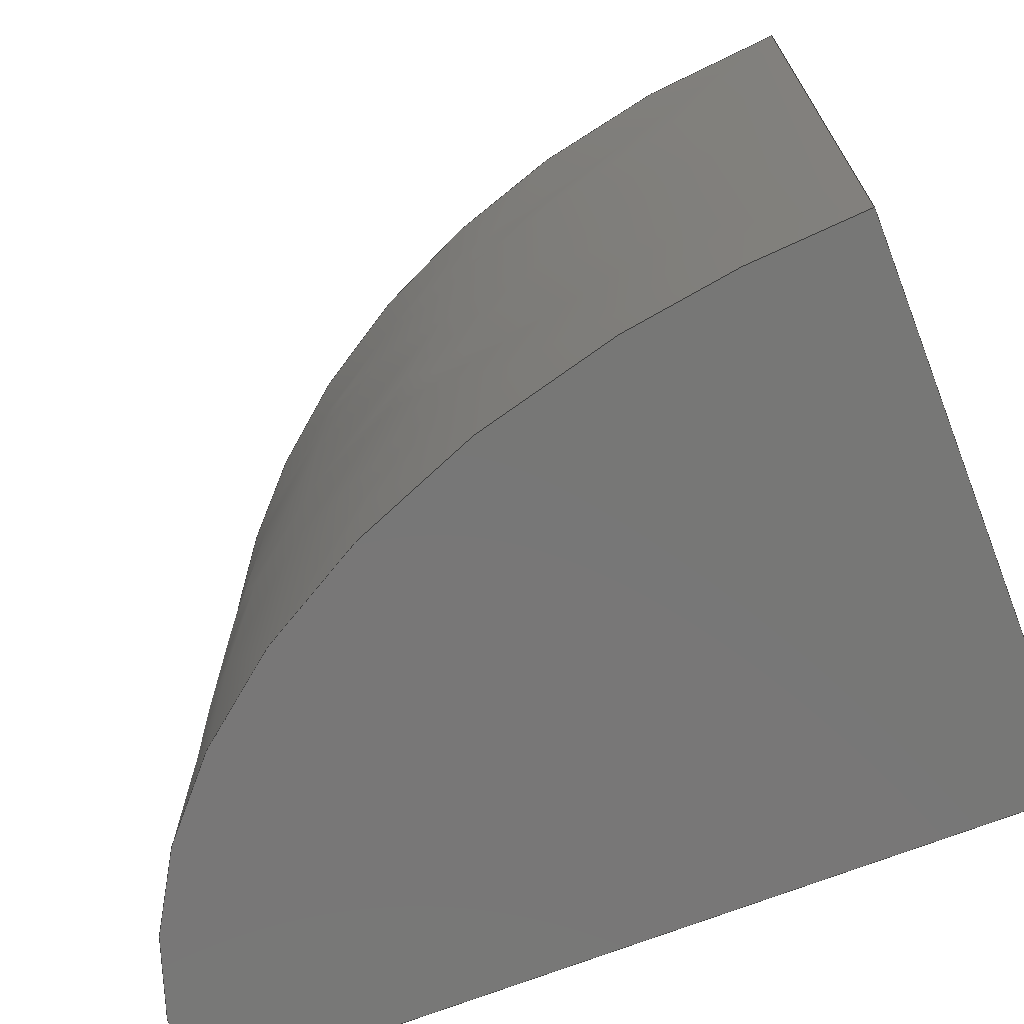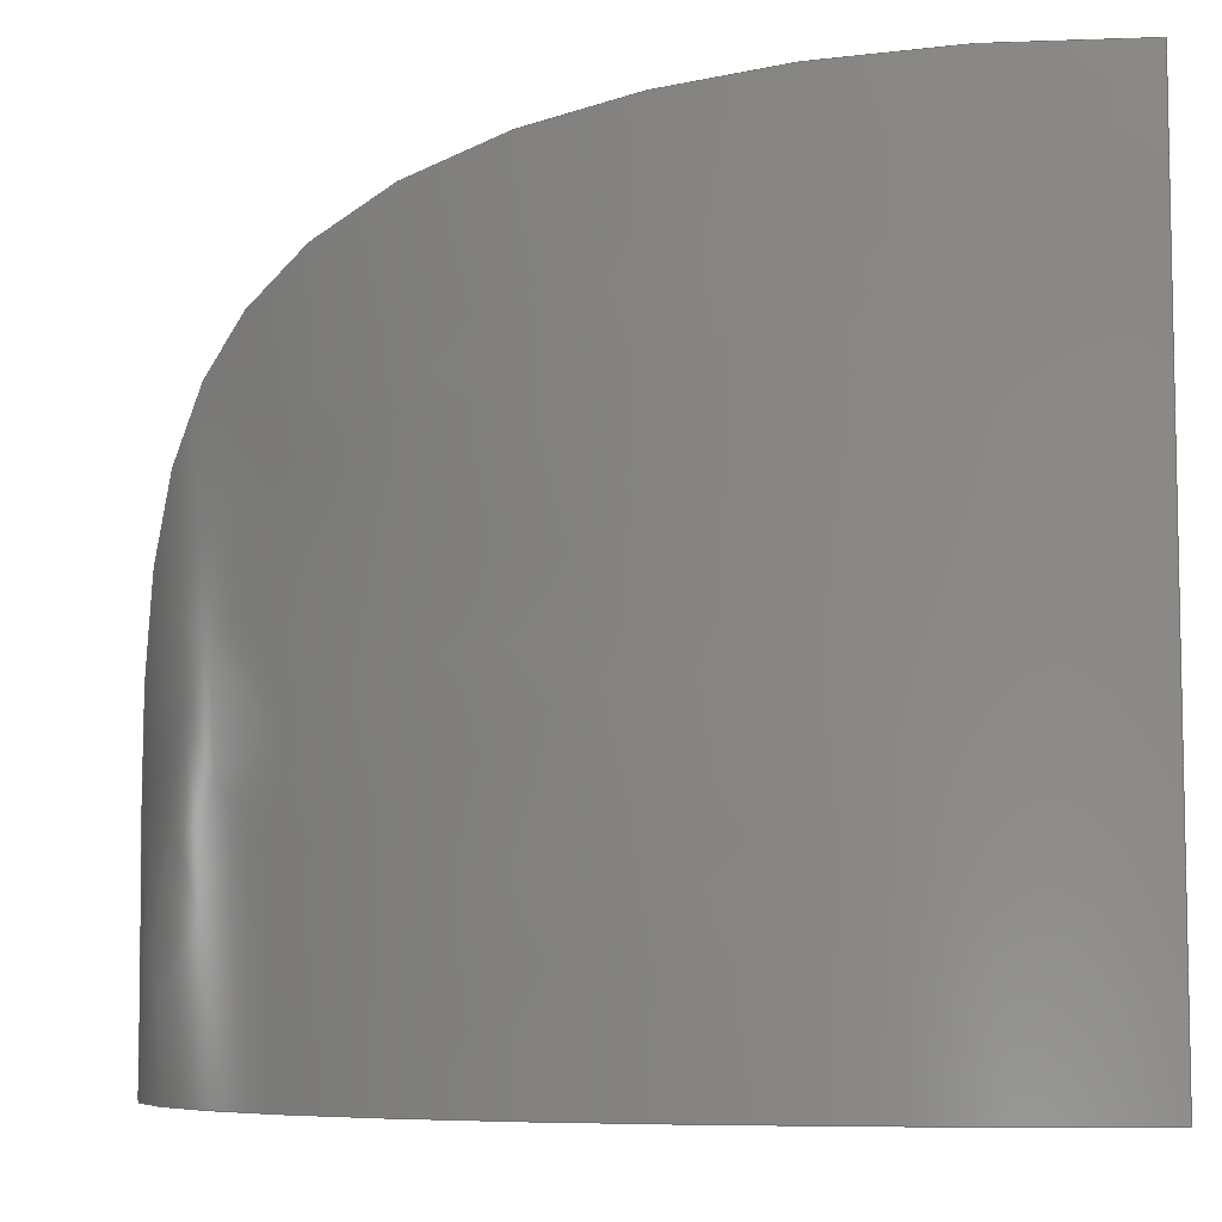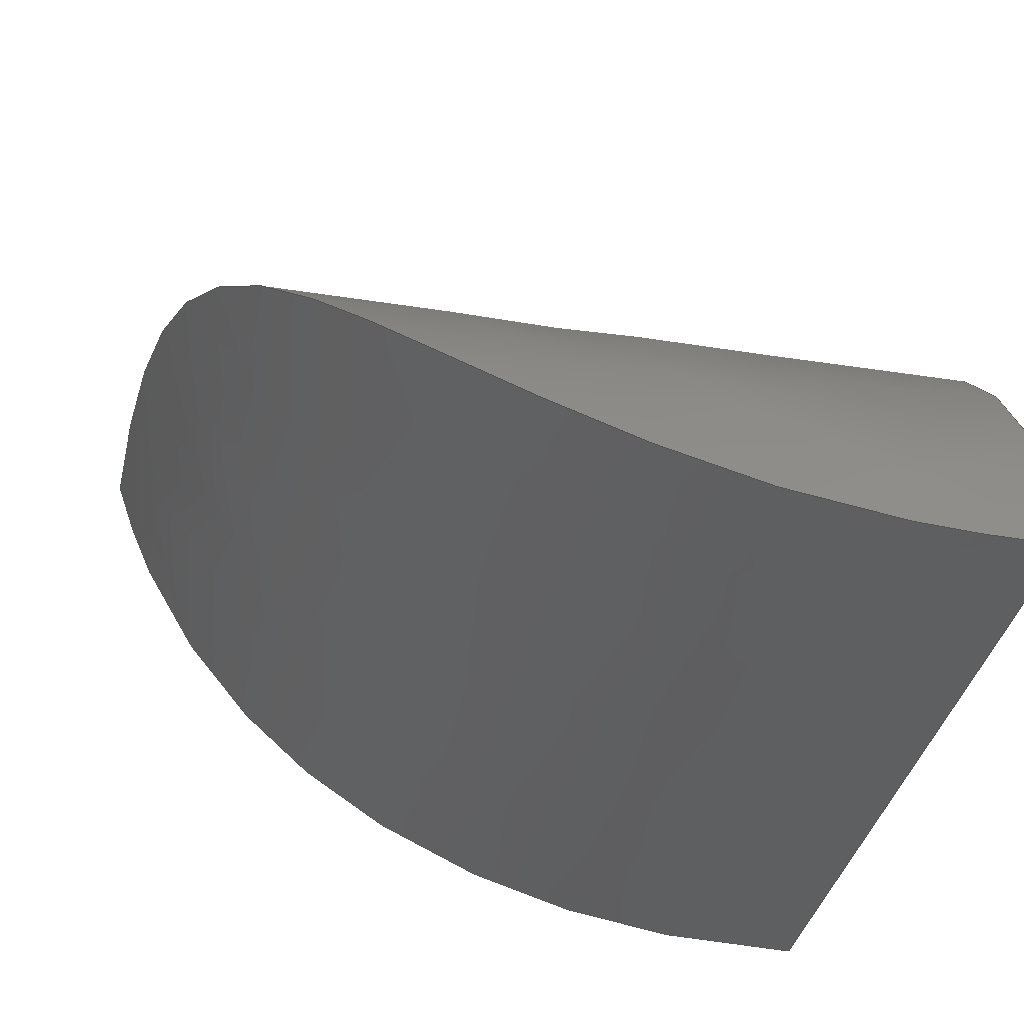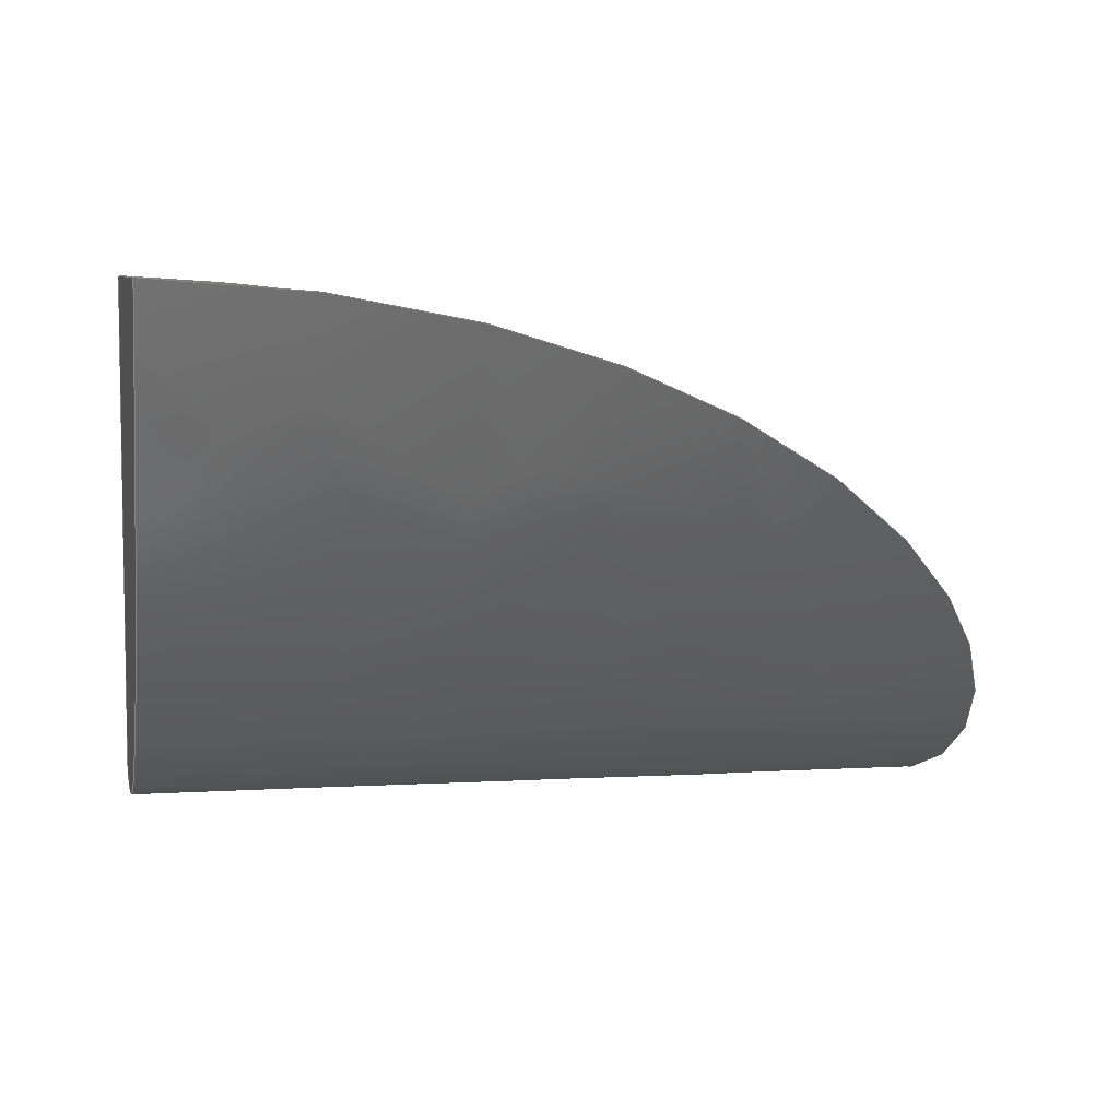
<metadata>
{"format":"step","ext":"step","renderer":"f3d","projection":"perspective","resolution":1024,"background":"white","views":[{"elev":-70.0,"azim":-158.7,"up":"+Z"},{"elev":-7.0,"azim":177.0,"up":"+Z"},{"elev":-36.5,"azim":78.4,"up":"+Y"},{"elev":6.4,"azim":-10.5,"up":"+Y"}]}
</metadata>
<code>
ISO-10303-21;
DATA;
#1=PROPERTY_DEFINITION_REPRESENTATION(#5,#3);
#2=PROPERTY_DEFINITION_REPRESENTATION(#6,#4);
#3=REPRESENTATION('',(#7),#218);
#4=REPRESENTATION('',(#8),#218);
#5=PROPERTY_DEFINITION('pmi validation property','',#223);
#6=PROPERTY_DEFINITION('pmi validation property','',#223);
#7=VALUE_REPRESENTATION_ITEM('number of annotations',COUNT_MEASURE(0));
#8=VALUE_REPRESENTATION_ITEM('number of views',COUNT_MEASURE(0));
#9=SHAPE_REPRESENTATION_RELATIONSHIP('','',#80,#10);
#10=ADVANCED_BREP_SHAPE_REPRESENTATION('',(#78),#218);
#11=OVER_RIDING_STYLED_ITEM('',(#61),#57,#59);
#12=PLANE('',#83);
#13=PLANE('',#84);
#14=ELLIPSE('',#82,0.01884,0.01207);
#15=B_SPLINE_CURVE_WITH_KNOTS('',3,(#113,#114,#115,#116,#117,#118,#119,
#120,#121,#122,#123,#124,#125,#126,#127,#128,#129,#130,#131,#132,#133,#134,
#135,#136,#137,#138,#139,#140,#141,#142,#143,#144,#145,#146,#147,#148,#149,
#150,#151,#152,#153,#154,#155),.UNSPECIFIED.,.F.,.F.,(4,1,1,1,1,1,1,1,1,
1,1,1,1,1,1,1,1,1,1,1,1,1,1,1,1,1,1,1,1,1,1,1,1,1,1,1,1,1,1,1,4),(0,0.0625,
0.125,0.1562,0.1875,0.2188,0.2344,0.2422,0.25,0.2578,0.2656,
0.2812,0.3125,0.3438,0.375,0.4375,0.4688,0.4844,0.4922,0.5,0.5078,
0.5156,0.5312,0.5625,0.5938,0.625,0.6875,0.7188,0.75,0.7812,0.8125,
0.8438,0.875,0.9062,0.9219,0.9297,0.9375,0.9453,0.9531,0.9688,
1),.UNSPECIFIED.);
#16=B_SPLINE_CURVE_WITH_KNOTS('',3,(#161,#162,#163,#164,#165,#166,#167,
#168,#169,#170,#171,#172,#173,#174,#175,#176,#177,#178,#179),
 .UNSPECIFIED.,.F.,.F.,(4,1,1,1,1,1,1,1,1,1,1,1,1,1,1,1,4),(0,0.0625,0.09375,
0.1094,0.125,0.1406,0.1562,0.1875,0.25,0.3125,0.375,0.4375,0.5,0.5625,
0.625,0.75,1),.UNSPECIFIED.);
#17=B_SPLINE_CURVE_WITH_KNOTS('',3,(#181,#182,#183,#184),.UNSPECIFIED.,
 .F.,.F.,(4,4),(0,1),.UNSPECIFIED.);
#18=ORIENTED_EDGE('',*,*,#30,.F.);
#19=ORIENTED_EDGE('',*,*,#31,.T.);
#20=ORIENTED_EDGE('',*,*,#32,.T.);
#21=ORIENTED_EDGE('',*,*,#33,.F.);
#22=ORIENTED_EDGE('',*,*,#34,.T.);
#23=ORIENTED_EDGE('',*,*,#30,.T.);
#24=ORIENTED_EDGE('',*,*,#35,.T.);
#25=ORIENTED_EDGE('',*,*,#33,.T.);
#26=ORIENTED_EDGE('',*,*,#32,.F.);
#27=ORIENTED_EDGE('',*,*,#35,.F.);
#28=ORIENTED_EDGE('',*,*,#31,.F.);
#29=ORIENTED_EDGE('',*,*,#34,.F.);
#30=EDGE_CURVE('',#36,#37,#40,.T.);
#31=EDGE_CURVE('',#36,#38,#15,.T.);
#32=EDGE_CURVE('',#38,#37,#14,.T.);
#33=EDGE_CURVE('',#39,#37,#41,.T.);
#34=EDGE_CURVE('',#39,#36,#16,.T.);
#35=EDGE_CURVE('',#38,#39,#17,.T.);
#36=VERTEX_POINT('',#111);
#37=VERTEX_POINT('',#112);
#38=VERTEX_POINT('',#156);
#39=VERTEX_POINT('',#160);
#40=LINE('',#110,#42);
#41=LINE('',#159,#43);
#42=VECTOR('',#87,1);
#43=VECTOR('',#92,1);
#44=EDGE_LOOP('',(#18,#19,#20));
#45=EDGE_LOOP('',(#21,#22,#23));
#46=EDGE_LOOP('',(#24,#25,#26));
#47=EDGE_LOOP('',(#27,#28,#29));
#48=FACE_BOUND('',#44,.T.);
#49=FACE_BOUND('',#45,.T.);
#50=FACE_BOUND('',#46,.T.);
#51=FACE_BOUND('',#47,.T.);
#52=B_SPLINE_SURFACE_WITH_KNOTS('',3,1,((#96,#97),(#98,#99),(#100,#101),
(#102,#103),(#104,#105),(#106,#107),(#108,#109)),
 .SURF_OF_LINEAR_EXTRUSION.,.F.,.F.,.F.,(4,1,1,1,4),(2,2),(0,0.3837,
0.7673,1.151,1.535),(0,1),
 .UNSPECIFIED.);
#53=B_SPLINE_SURFACE_WITH_KNOTS('',5,3,((#185,#186,#187,#188),(#189,#190,
#191,#192),(#193,#194,#195,#196),(#197,#198,#199,#200),(#201,#202,#203,
#204),(#205,#206,#207,#208),(#209,#210,#211,#212),(#213,#214,#215,#216)),
 .SURF_OF_LINEAR_EXTRUSION.,.F.,.F.,.F.,(6,2,6),(4,4),(0.01421,
0.5,0.7538),(-0.00919,0.009081),
 .UNSPECIFIED.);
#54=ADVANCED_FACE('',(#48),#52,.F.);
#55=ADVANCED_FACE('',(#49),#12,.T.);
#56=ADVANCED_FACE('',(#50),#13,.F.);
#57=ADVANCED_FACE('',(#51),#53,.T.);
#58=CLOSED_SHELL('',(#54,#55,#56,#57));
#59=STYLED_ITEM('',(#60),#78);
#60=PRESENTATION_STYLE_ASSIGNMENT((#62));
#61=PRESENTATION_STYLE_ASSIGNMENT((#63));
#62=SURFACE_STYLE_USAGE(.BOTH.,#64);
#63=SURFACE_STYLE_USAGE(.BOTH.,#65);
#64=SURFACE_SIDE_STYLE('',(#70,#66));
#65=SURFACE_SIDE_STYLE('',(#71,#67));
#66=SURFACE_STYLE_RENDERING_WITH_PROPERTIES(.CONSTANT_SHADING.,#76,(#68));
#67=SURFACE_STYLE_RENDERING_WITH_PROPERTIES(.CONSTANT_SHADING.,#77,(#69));
#68=SURFACE_STYLE_TRANSPARENT(0.2);
#69=SURFACE_STYLE_TRANSPARENT(0.2);
#70=SURFACE_STYLE_FILL_AREA(#72);
#71=SURFACE_STYLE_FILL_AREA(#73);
#72=FILL_AREA_STYLE('',(#74));
#73=FILL_AREA_STYLE('',(#75));
#74=FILL_AREA_STYLE_COLOUR('',#76);
#75=FILL_AREA_STYLE_COLOUR('',#77);
#76=COLOUR_RGB('',0.6471,0.6471,0.6471);
#77=COLOUR_RGB('',0.08627,0.3176,0.6902);
#78=MANIFOLD_SOLID_BREP('ventanatrader',#58);
#79=SHAPE_DEFINITION_REPRESENTATION(#223,#80);
#80=SHAPE_REPRESENTATION('ventanatrader',(#81),#218);
#81=AXIS2_PLACEMENT_3D('',#95,#85,#86);
#82=AXIS2_PLACEMENT_3D('',#157,#88,#89);
#83=AXIS2_PLACEMENT_3D('',#158,#90,#91);
#84=AXIS2_PLACEMENT_3D('',#180,#93,#94);
#85=DIRECTION('',(0,0,1));
#86=DIRECTION('',(1,0,0));
#87=DIRECTION('',(0,0,-1));
#88=DIRECTION('',(0,0,1));
#89=DIRECTION('',(1,0,0));
#90=DIRECTION('',(-1,0,0));
#91=DIRECTION('',(0,0,1));
#92=DIRECTION('',(0,1,0));
#93=DIRECTION('',(0,0,1));
#94=DIRECTION('',(1,0,0));
#95=CARTESIAN_POINT('',(0,0,0));
#96=CARTESIAN_POINT('',(0.03887,-0.03309,0.01828));
#97=CARTESIAN_POINT('',(0.03887,-0.03309,3.469e-18));
#98=CARTESIAN_POINT('',(0.03887,-0.03155,0.01828));
#99=CARTESIAN_POINT('',(0.03887,-0.03155,0));
#100=CARTESIAN_POINT('',(0.03793,-0.02846,0.01828));
#101=CARTESIAN_POINT('',(0.03793,-0.02846,0));
#102=CARTESIAN_POINT('',(0.03392,-0.0245,0.01828));
#103=CARTESIAN_POINT('',(0.03392,-0.0245,0));
#104=CARTESIAN_POINT('',(0.0279,-0.02179,0.01828));
#105=CARTESIAN_POINT('',(0.0279,-0.02179,6.939e-18));
#106=CARTESIAN_POINT('',(0.02311,-0.02108,0.01828));
#107=CARTESIAN_POINT('',(0.02311,-0.02108,0));
#108=CARTESIAN_POINT('',(0.02071,-0.02103,0.01828));
#109=CARTESIAN_POINT('',(0.02071,-0.02103,0));
#110=CARTESIAN_POINT('',(0.02071,-0.02103,0.0191));
#111=CARTESIAN_POINT('',(0.02071,-0.02103,0.01817));
#112=CARTESIAN_POINT('',(0.02071,-0.02103,0));
#113=CARTESIAN_POINT('',(0.02071,-0.02103,0.01817));
#114=CARTESIAN_POINT('',(0.02152,-0.02105,0.01817));
#115=CARTESIAN_POINT('',(0.02311,-0.02115,0.01814));
#116=CARTESIAN_POINT('',(0.02496,-0.02143,0.01805));
#117=CARTESIAN_POINT('',(0.02636,-0.02172,0.01795));
#118=CARTESIAN_POINT('',(0.02735,-0.02196,0.01786));
#119=CARTESIAN_POINT('',(0.02815,-0.0222,0.01777));
#120=CARTESIAN_POINT('',(0.02867,-0.02237,0.0177));
#121=CARTESIAN_POINT('',(0.02898,-0.02247,0.01766));
#122=CARTESIAN_POINT('',(0.02917,-0.02254,0.01763));
#123=CARTESIAN_POINT('',(0.02952,-0.02266,0.01758));
#124=CARTESIAN_POINT('',(0.02991,-0.02281,0.01752));
#125=CARTESIAN_POINT('',(0.03061,-0.0231,0.01739));
#126=CARTESIAN_POINT('',(0.03153,-0.02352,0.0172));
#127=CARTESIAN_POINT('',(0.03254,-0.02405,0.01693));
#128=CARTESIAN_POINT('',(0.03375,-0.02479,0.01653));
#129=CARTESIAN_POINT('',(0.03477,-0.02555,0.01606));
#130=CARTESIAN_POINT('',(0.03552,-0.02621,0.0156));
#131=CARTESIAN_POINT('',(0.03585,-0.02654,0.01535));
#132=CARTESIAN_POINT('',(0.03604,-0.02673,0.0152));
#133=CARTESIAN_POINT('',(0.03616,-0.02685,0.0151));
#134=CARTESIAN_POINT('',(0.03633,-0.02704,0.01494));
#135=CARTESIAN_POINT('',(0.03654,-0.02727,0.01475));
#136=CARTESIAN_POINT('',(0.03688,-0.02769,0.01438));
#137=CARTESIAN_POINT('',(0.0373,-0.02826,0.01383));
#138=CARTESIAN_POINT('',(0.03771,-0.02891,0.0131));
#139=CARTESIAN_POINT('',(0.03815,-0.02975,0.01204));
#140=CARTESIAN_POINT('',(0.03845,-0.03052,0.01085));
#141=CARTESIAN_POINT('',(0.03864,-0.03118,0.009567));
#142=CARTESIAN_POINT('',(0.03874,-0.03165,0.008511));
#143=CARTESIAN_POINT('',(0.03879,-0.03202,0.007526));
#144=CARTESIAN_POINT('',(0.03883,-0.03234,0.00649));
#145=CARTESIAN_POINT('',(0.03885,-0.0326,0.005443));
#146=CARTESIAN_POINT('',(0.03886,-0.03281,0.004347));
#147=CARTESIAN_POINT('',(0.03887,-0.03293,0.003482));
#148=CARTESIAN_POINT('',(0.03887,-0.03299,0.002836));
#149=CARTESIAN_POINT('',(0.03887,-0.03302,0.002472));
#150=CARTESIAN_POINT('',(0.03887,-0.03304,0.00217));
#151=CARTESIAN_POINT('',(0.03887,-0.03305,0.001967));
#152=CARTESIAN_POINT('',(0.03887,-0.03306,0.001639));
#153=CARTESIAN_POINT('',(0.03887,-0.03308,0.001038));
#154=CARTESIAN_POINT('',(0.03887,-0.03309,0.0004357));
#155=CARTESIAN_POINT('',(0.03887,-0.03309,0));
#156=CARTESIAN_POINT('',(0.03887,-0.03309,0));
#157=CARTESIAN_POINT('',(0.02002,-0.03309,0));
#158=CARTESIAN_POINT('',(0.02071,-0.02706,0.0191));
#159=CARTESIAN_POINT('',(0.02071,-0.02706,0));
#160=CARTESIAN_POINT('',(0.02071,-0.03309,0));
#161=CARTESIAN_POINT('',(0.02071,-0.03309,0));
#162=CARTESIAN_POINT('',(0.02071,-0.03309,0.0005844));
#163=CARTESIAN_POINT('',(0.02071,-0.03308,0.001392));
#164=CARTESIAN_POINT('',(0.02071,-0.03304,0.002199));
#165=CARTESIAN_POINT('',(0.02071,-0.03301,0.002637));
#166=CARTESIAN_POINT('',(0.02071,-0.03298,0.002911));
#167=CARTESIAN_POINT('',(0.02071,-0.03294,0.003307));
#168=CARTESIAN_POINT('',(0.02071,-0.03289,0.003787));
#169=CARTESIAN_POINT('',(0.02071,-0.03276,0.004641));
#170=CARTESIAN_POINT('',(0.02071,-0.03253,0.005789));
#171=CARTESIAN_POINT('',(0.02071,-0.03212,0.007269));
#172=CARTESIAN_POINT('',(0.02071,-0.03161,0.008644));
#173=CARTESIAN_POINT('',(0.02071,-0.03099,0.009974));
#174=CARTESIAN_POINT('',(0.02071,-0.03028,0.01122));
#175=CARTESIAN_POINT('',(0.02071,-0.02943,0.01247));
#176=CARTESIAN_POINT('',(0.02071,-0.02818,0.01397));
#177=CARTESIAN_POINT('',(0.02071,-0.02561,0.01626));
#178=CARTESIAN_POINT('',(0.02071,-0.02299,0.01756));
#179=CARTESIAN_POINT('',(0.02071,-0.02103,0.01817));
#180=CARTESIAN_POINT('',(0.01992,0.006281,0));
#181=CARTESIAN_POINT('',(0.03887,-0.03309,0));
#182=CARTESIAN_POINT('',(0.03281,-0.03309,0));
#183=CARTESIAN_POINT('',(0.02676,-0.03309,0));
#184=CARTESIAN_POINT('',(0.02071,-0.03309,0));
#185=CARTESIAN_POINT('',(0.03898,-0.03309,-5.421e-20));
#186=CARTESIAN_POINT('',(0.03289,-0.03309,-5.421e-20));
#187=CARTESIAN_POINT('',(0.0268,-0.03309,-5.421e-20));
#188=CARTESIAN_POINT('',(0.02071,-0.03309,-5.421e-20));
#189=CARTESIAN_POINT('',(0.03898,-0.03309,0.002737));
#190=CARTESIAN_POINT('',(0.03289,-0.03309,0.002737));
#191=CARTESIAN_POINT('',(0.0268,-0.03309,0.002737));
#192=CARTESIAN_POINT('',(0.02071,-0.03309,0.002737));
#193=CARTESIAN_POINT('',(0.03898,-0.033,0.00553));
#194=CARTESIAN_POINT('',(0.03289,-0.033,0.00553));
#195=CARTESIAN_POINT('',(0.0268,-0.033,0.00553));
#196=CARTESIAN_POINT('',(0.02071,-0.033,0.00553));
#197=CARTESIAN_POINT('',(0.03898,-0.03138,0.01075));
#198=CARTESIAN_POINT('',(0.03289,-0.03138,0.01075));
#199=CARTESIAN_POINT('',(0.0268,-0.03138,0.01075));
#200=CARTESIAN_POINT('',(0.02071,-0.03138,0.01075));
#201=CARTESIAN_POINT('',(0.03898,-0.02839,0.0146));
#202=CARTESIAN_POINT('',(0.03289,-0.02839,0.0146));
#203=CARTESIAN_POINT('',(0.0268,-0.02839,0.0146));
#204=CARTESIAN_POINT('',(0.02071,-0.02839,0.0146));
#205=CARTESIAN_POINT('',(0.03898,-0.02403,0.01708));
#206=CARTESIAN_POINT('',(0.03289,-0.02403,0.01708));
#207=CARTESIAN_POINT('',(0.0268,-0.02403,0.01708));
#208=CARTESIAN_POINT('',(0.02071,-0.02403,0.01708));
#209=CARTESIAN_POINT('',(0.03898,-0.02246,0.01774));
#210=CARTESIAN_POINT('',(0.03289,-0.02246,0.01774));
#211=CARTESIAN_POINT('',(0.0268,-0.02246,0.01774));
#212=CARTESIAN_POINT('',(0.02071,-0.02246,0.01774));
#213=CARTESIAN_POINT('',(0.03898,-0.02089,0.01822));
#214=CARTESIAN_POINT('',(0.03289,-0.02089,0.01822));
#215=CARTESIAN_POINT('',(0.0268,-0.02089,0.01822));
#216=CARTESIAN_POINT('',(0.02071,-0.02089,0.01822));
#217=MECHANICAL_DESIGN_GEOMETRIC_PRESENTATION_REPRESENTATION('',(#59,#11),
#218);
#218=(
GEOMETRIC_REPRESENTATION_CONTEXT(3)
GLOBAL_UNCERTAINTY_ASSIGNED_CONTEXT((#219))
GLOBAL_UNIT_ASSIGNED_CONTEXT((#222,#221,#220))
REPRESENTATION_CONTEXT('ventanatrader','TOP_LEVEL_ASSEMBLY_PART')
);
#219=UNCERTAINTY_MEASURE_WITH_UNIT(LENGTH_MEASURE(5e-06),#222,
'DISTANCE_ACCURACY_VALUE','Maximum Tolerance applied to model');
#220=(
NAMED_UNIT(*)
SI_UNIT($,.STERADIAN.)
SOLID_ANGLE_UNIT()
);
#221=(
NAMED_UNIT(*)
PLANE_ANGLE_UNIT()
SI_UNIT($,.RADIAN.)
);
#222=(
LENGTH_UNIT()
NAMED_UNIT(*)
SI_UNIT($,.METRE.)
);
#223=PRODUCT_DEFINITION_SHAPE('','',#224);
#224=PRODUCT_DEFINITION('','',#226,#225);
#225=PRODUCT_DEFINITION_CONTEXT('',#232,'design');
#226=PRODUCT_DEFINITION_FORMATION_WITH_SPECIFIED_SOURCE('','',#228,
 .NOT_KNOWN.);
#227=PRODUCT_RELATED_PRODUCT_CATEGORY('','',(#228));
#228=PRODUCT('ventanatrader','ventanatrader','ventanatrader',(#230));
#229=PRODUCT_CATEGORY('','');
#230=PRODUCT_CONTEXT('',#232,'mechanical');
#231=APPLICATION_PROTOCOL_DEFINITION('international standard',
'automotive_design',2010,#232);
#232=APPLICATION_CONTEXT(
'core data for automotive mechanical design processes');
ENDSEC;
END-ISO-10303-21;

</code>
